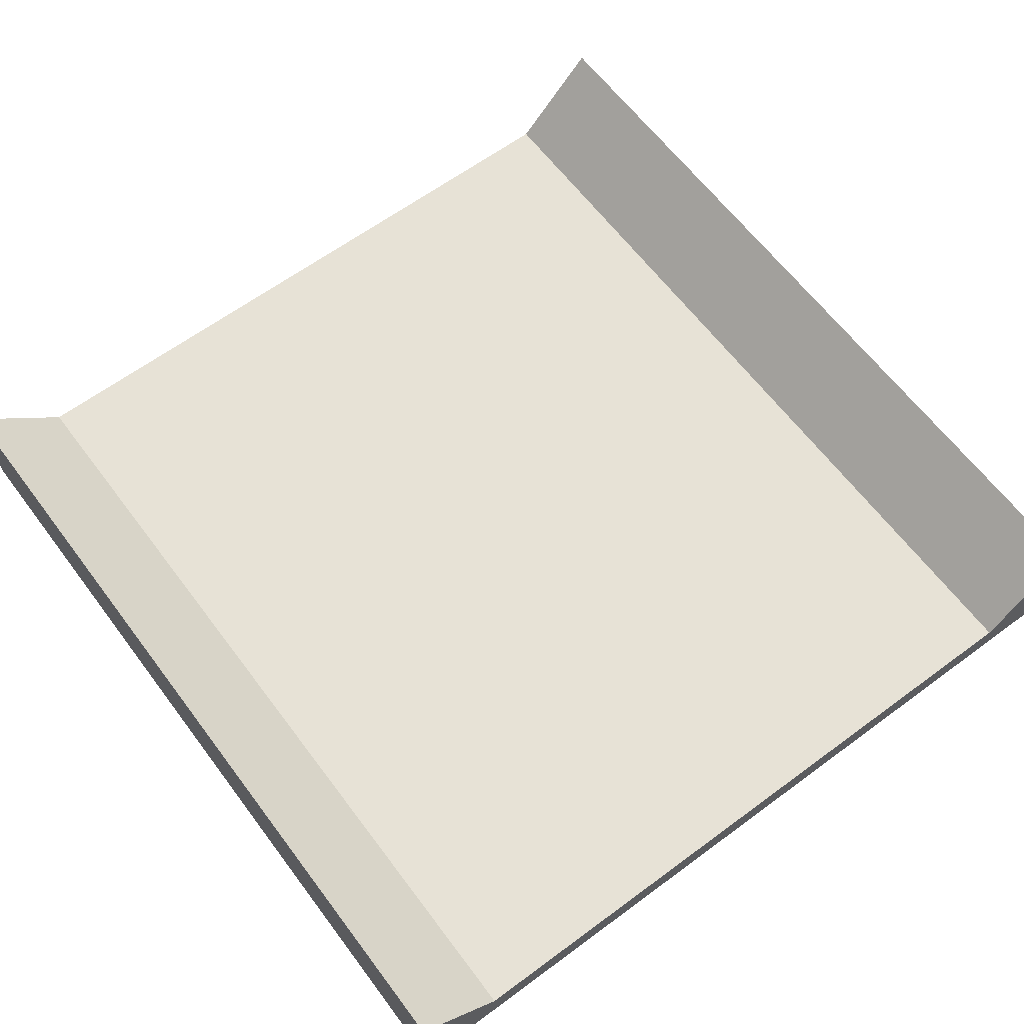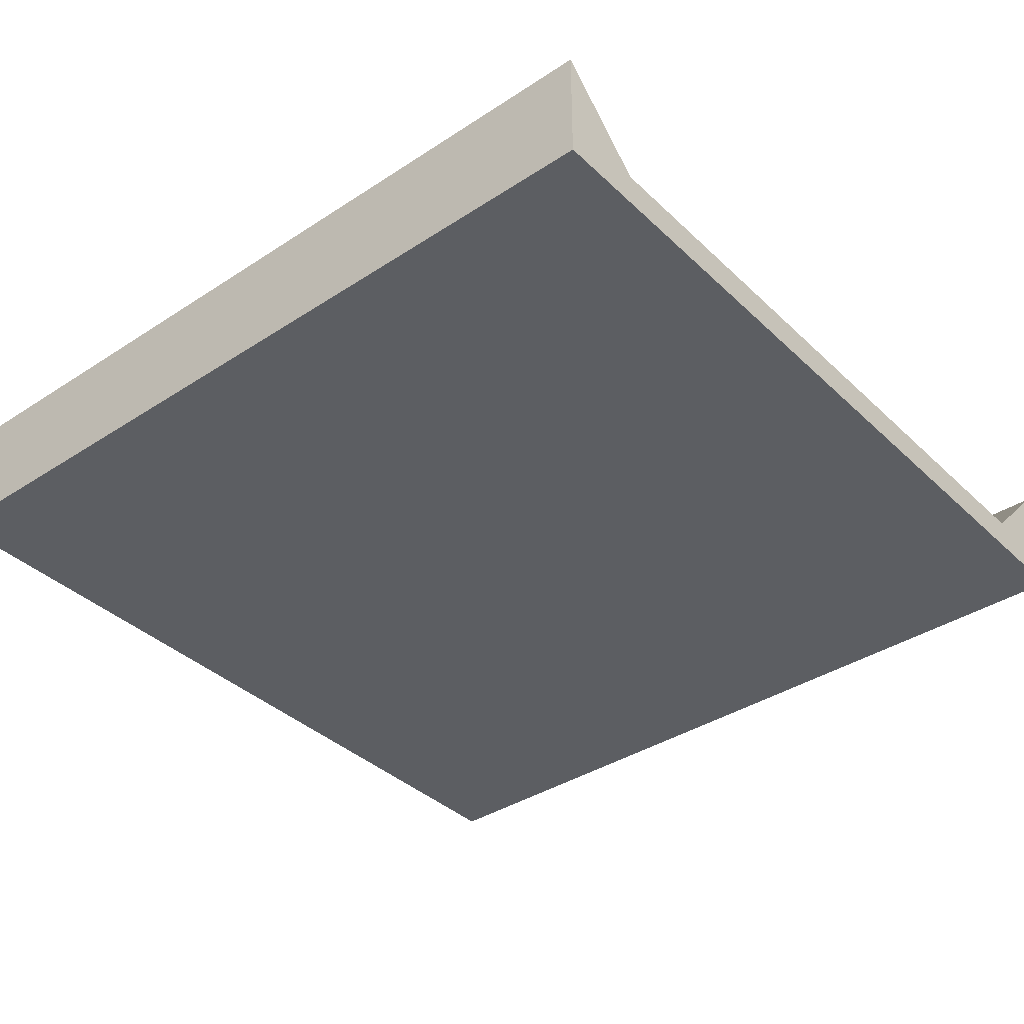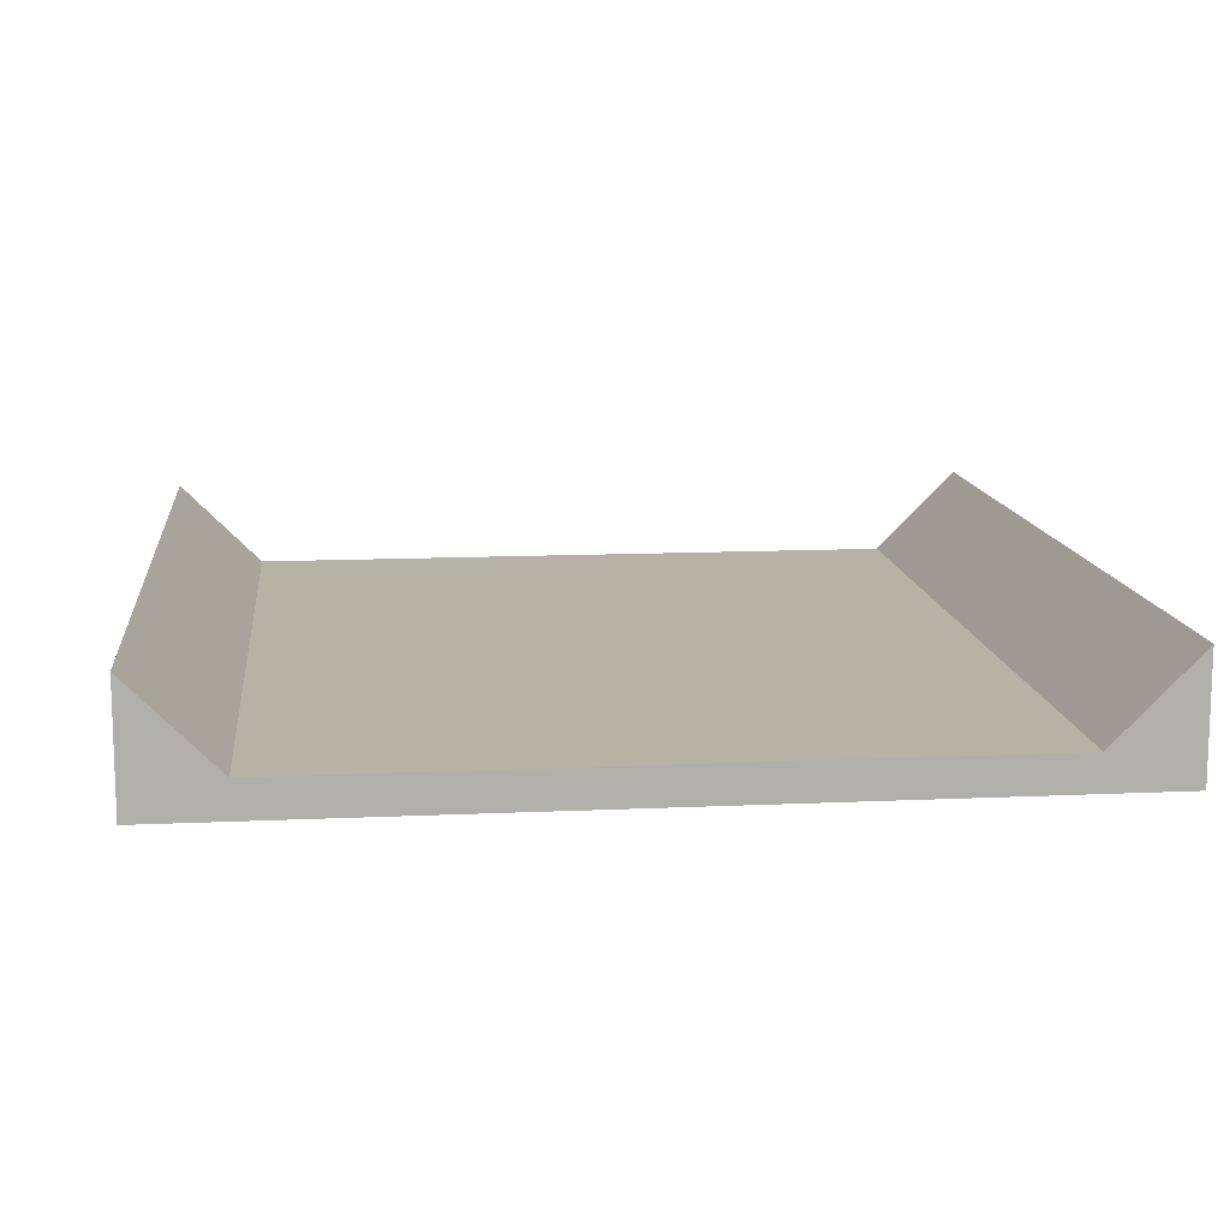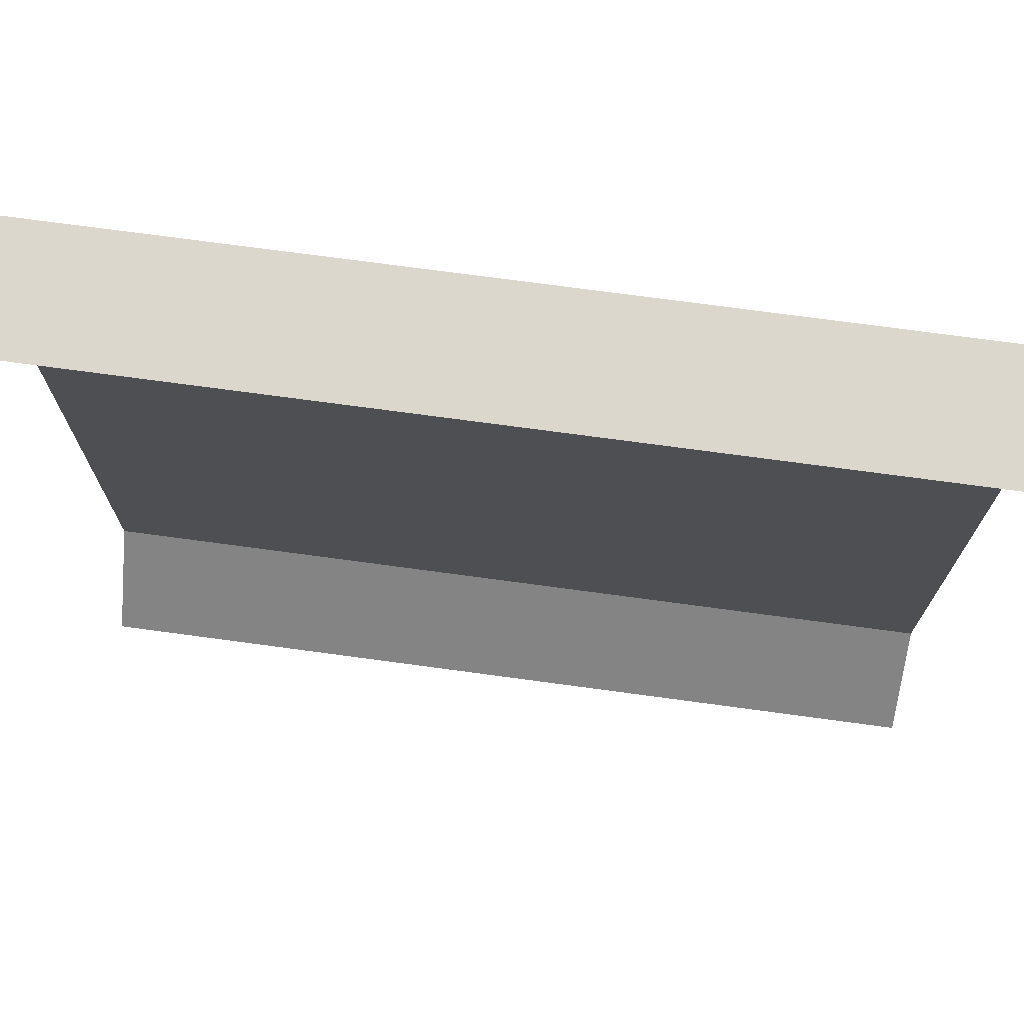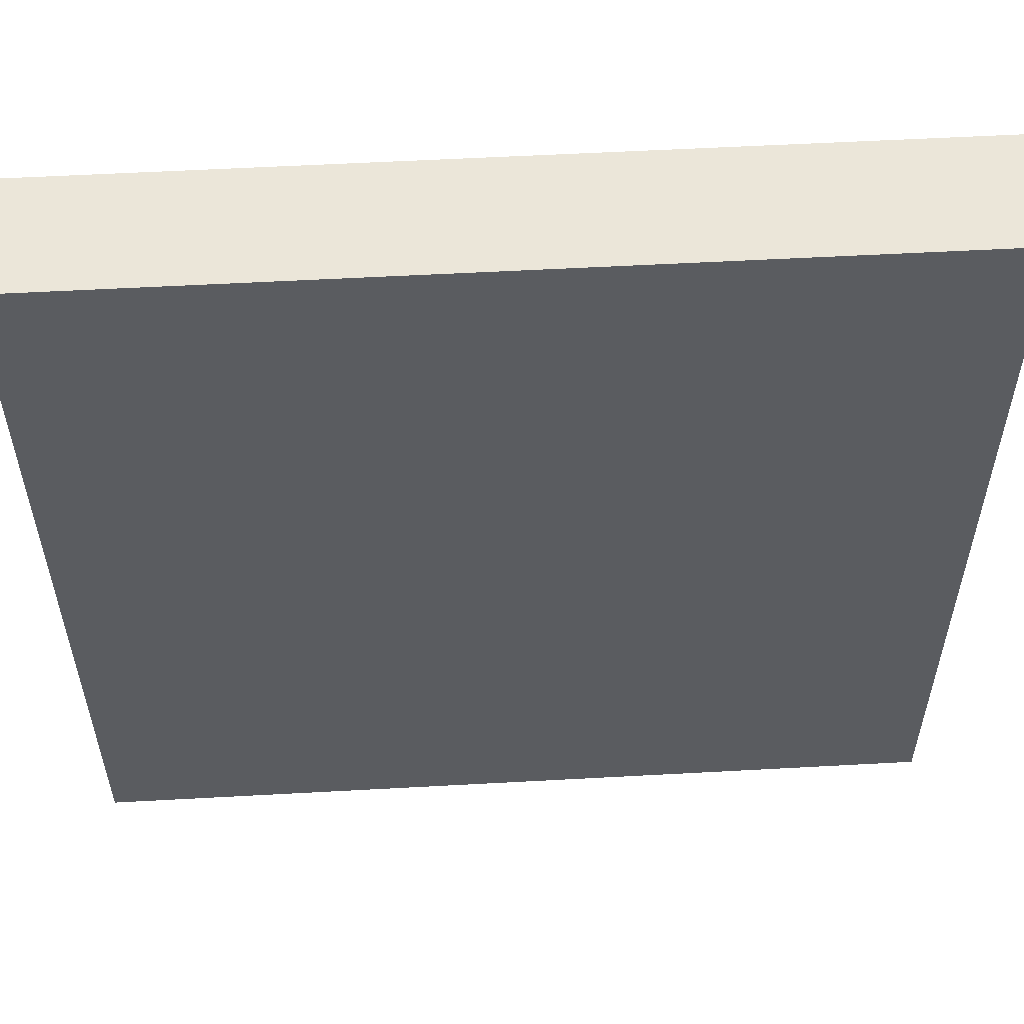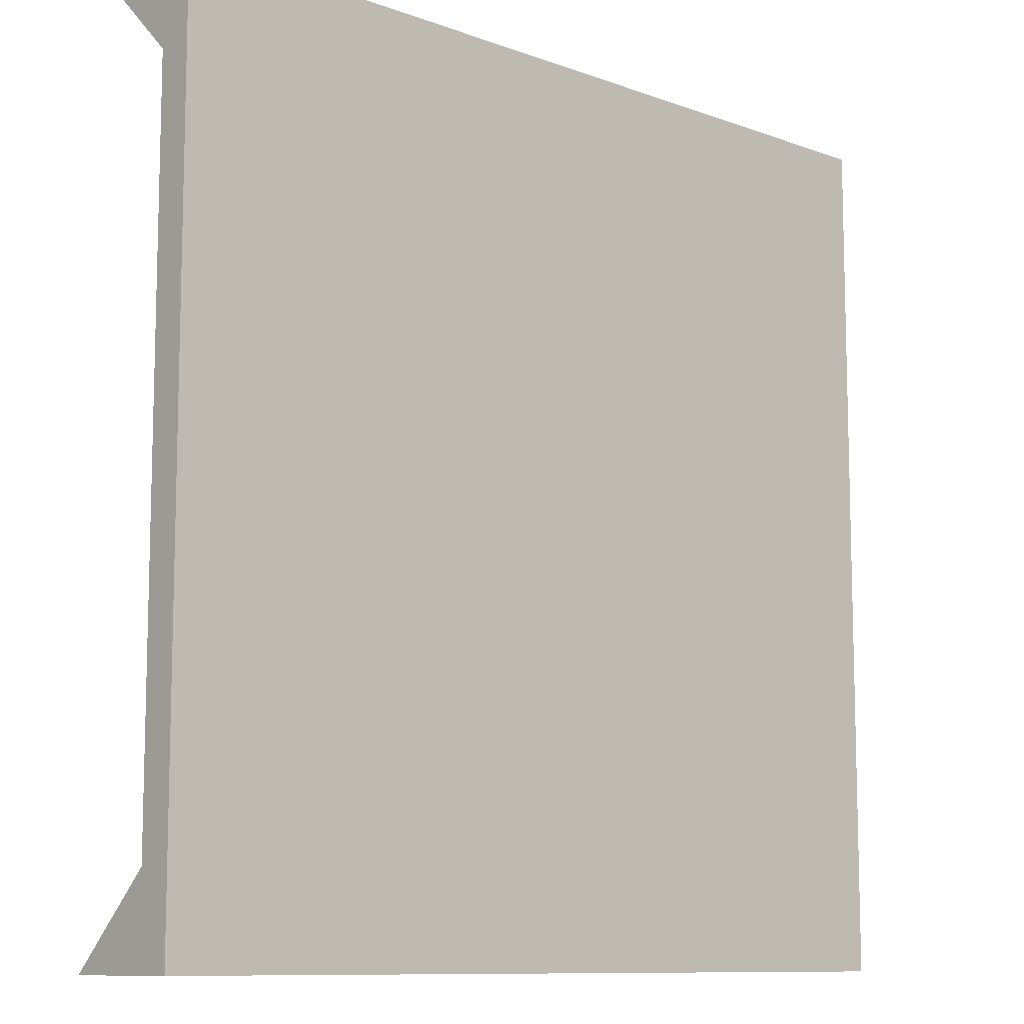
<metadata>
{"format":"obj","ext":"obj","renderer":"f3d","projection":"perspective","resolution":1024,"background":"white","views":[{"elev":63.0,"azim":-126.8,"up":"+Y"},{"elev":-37.6,"azim":39.9,"up":"+Y"},{"elev":12.4,"azim":-96.2,"up":"+Y"},{"elev":73.1,"azim":-172.3,"up":"+Z"},{"elev":55.9,"azim":-3.3,"up":"+Z"},{"elev":-10.1,"azim":-43.1,"up":"+Z"}]}
</metadata>
<code>
o roofHighFlat
v 0.5 0.1407 -0.5
v -0.5 0.04071 -0.4
v 0.5 0.04071 -0.4
v -0.5 0.1407 -0.5
v 0.5 0.1407 0.5
v -0.5 -0 0.5
v 0.5 -0 0.5
v -0.5 0.1407 0.5
v 0.5 0 -0.5
v -0.5 0 -0.5
v -0.5 0.04071 0.4
v 0.5 0.04071 0.4
f 1 2 3
f 2 1 4
f 5 6 7
f 6 5 8
f 4 9 10
f 9 4 1
f 10 2 4
f 2 10 6
f 2 6 11
f 11 6 8
f 3 9 1
f 9 3 7
f 7 3 12
f 7 12 5
f 2 12 3
f 12 2 11
f 11 5 12
f 5 11 8
f 7 10 9
f 10 7 6

</code>
